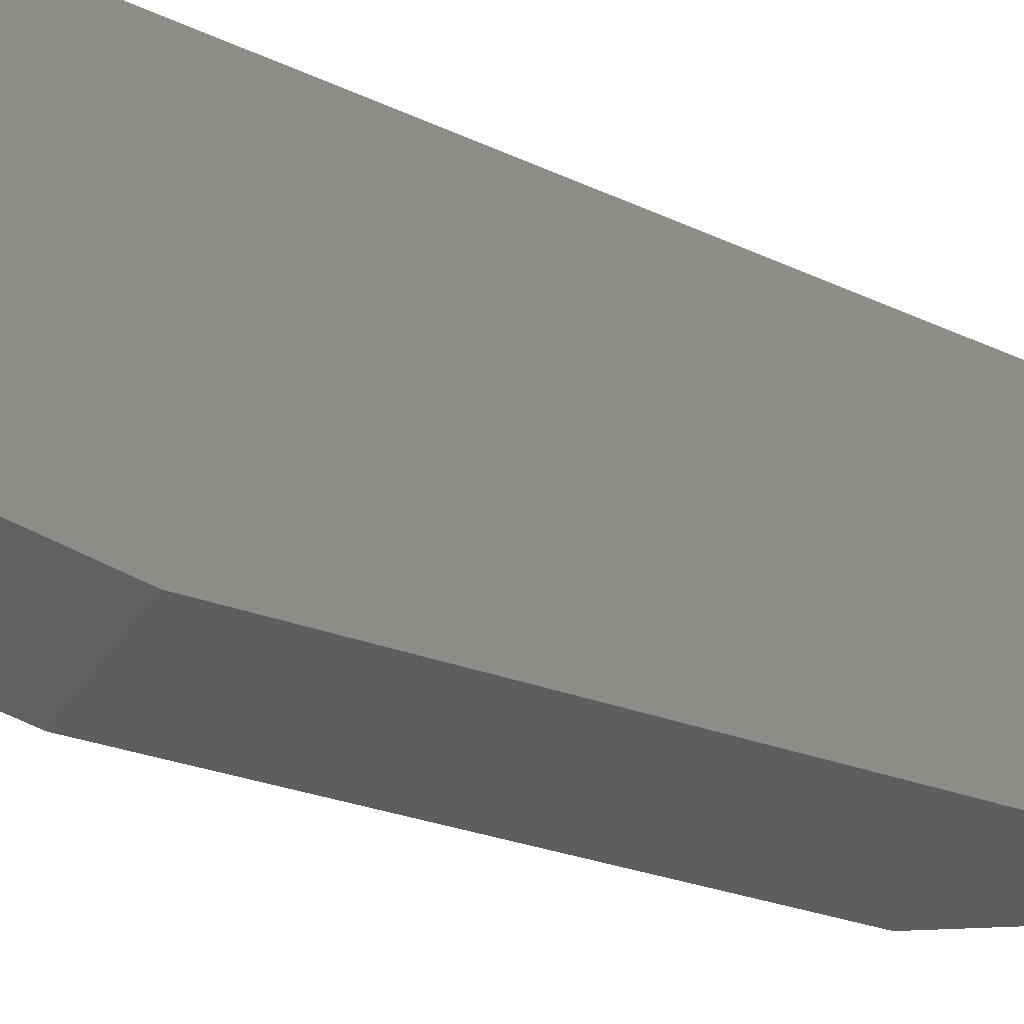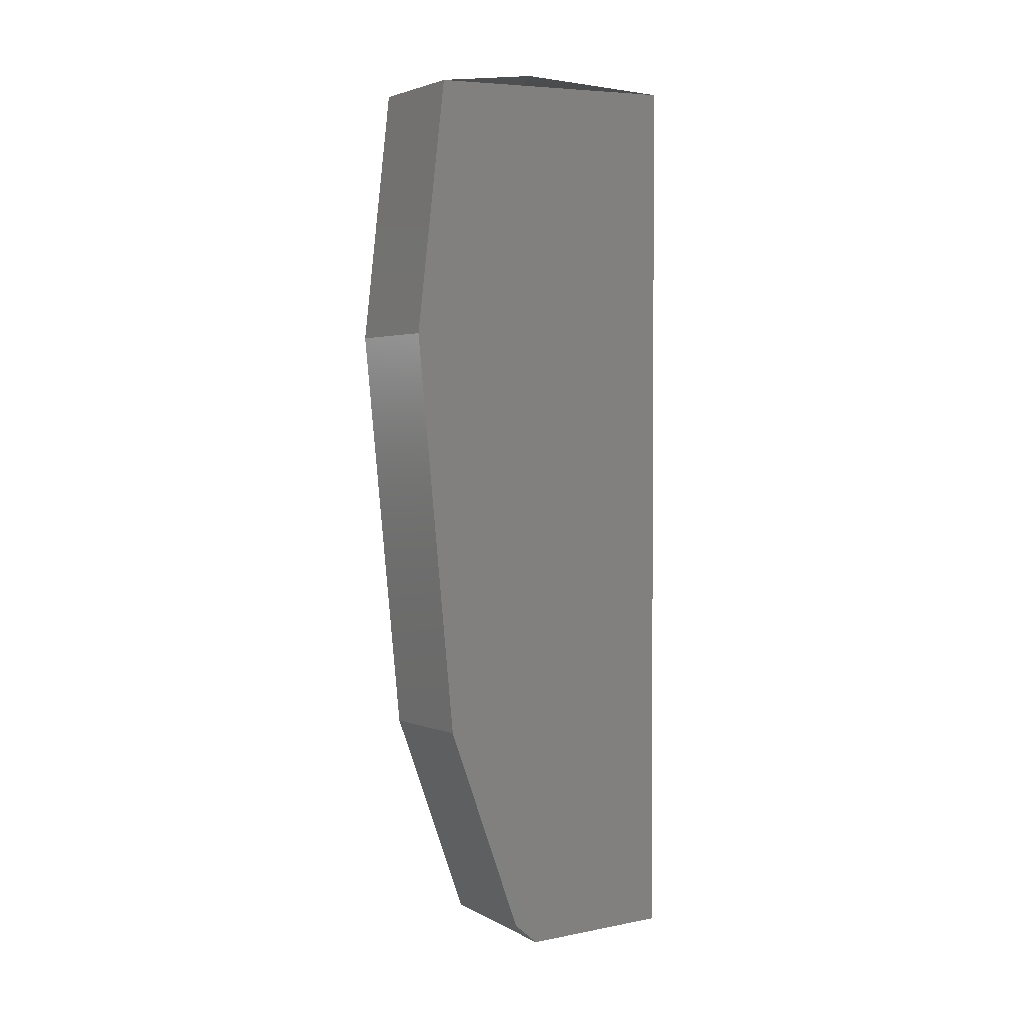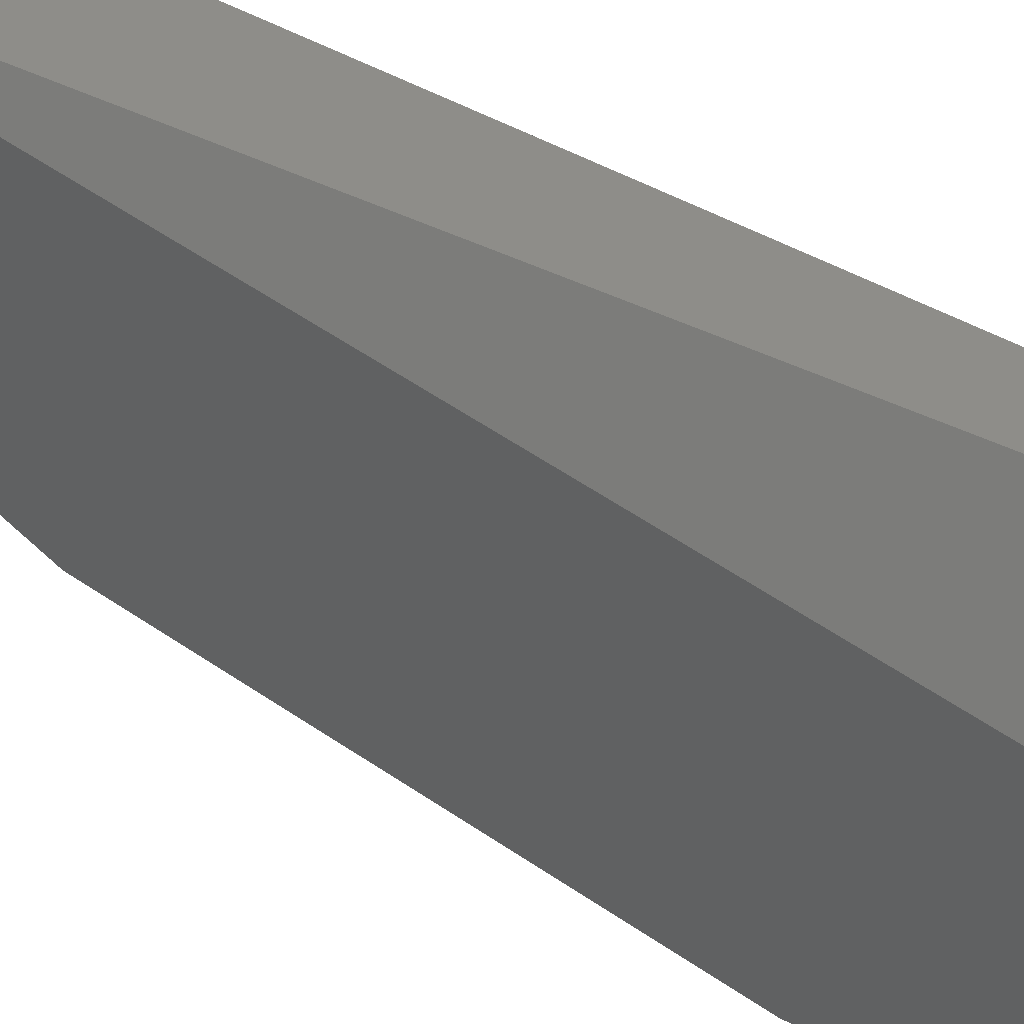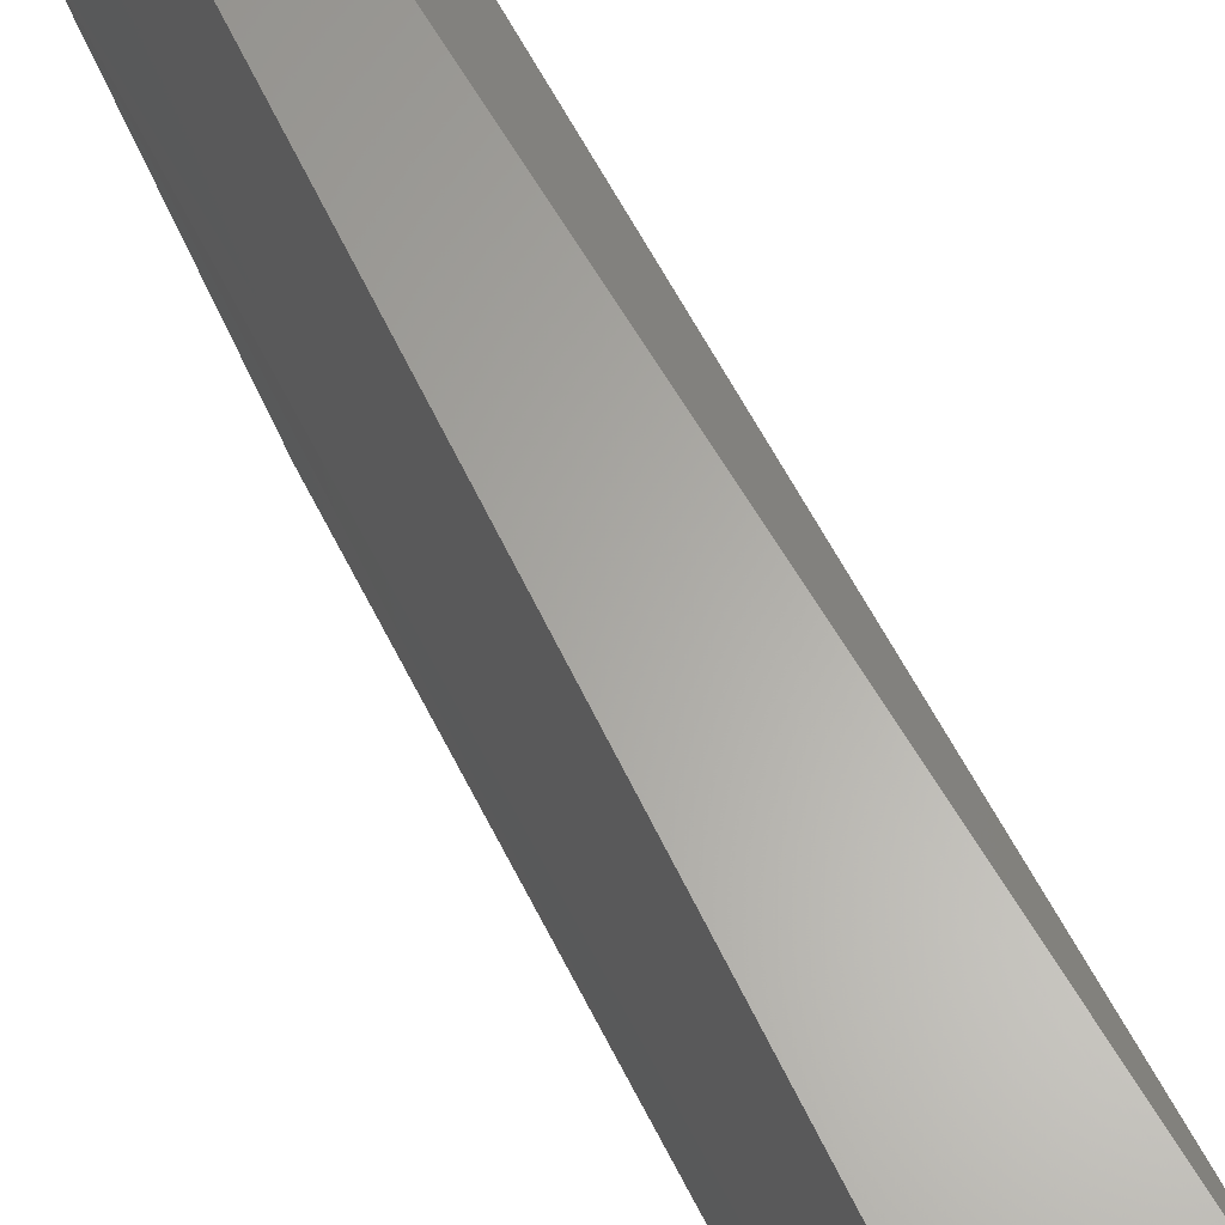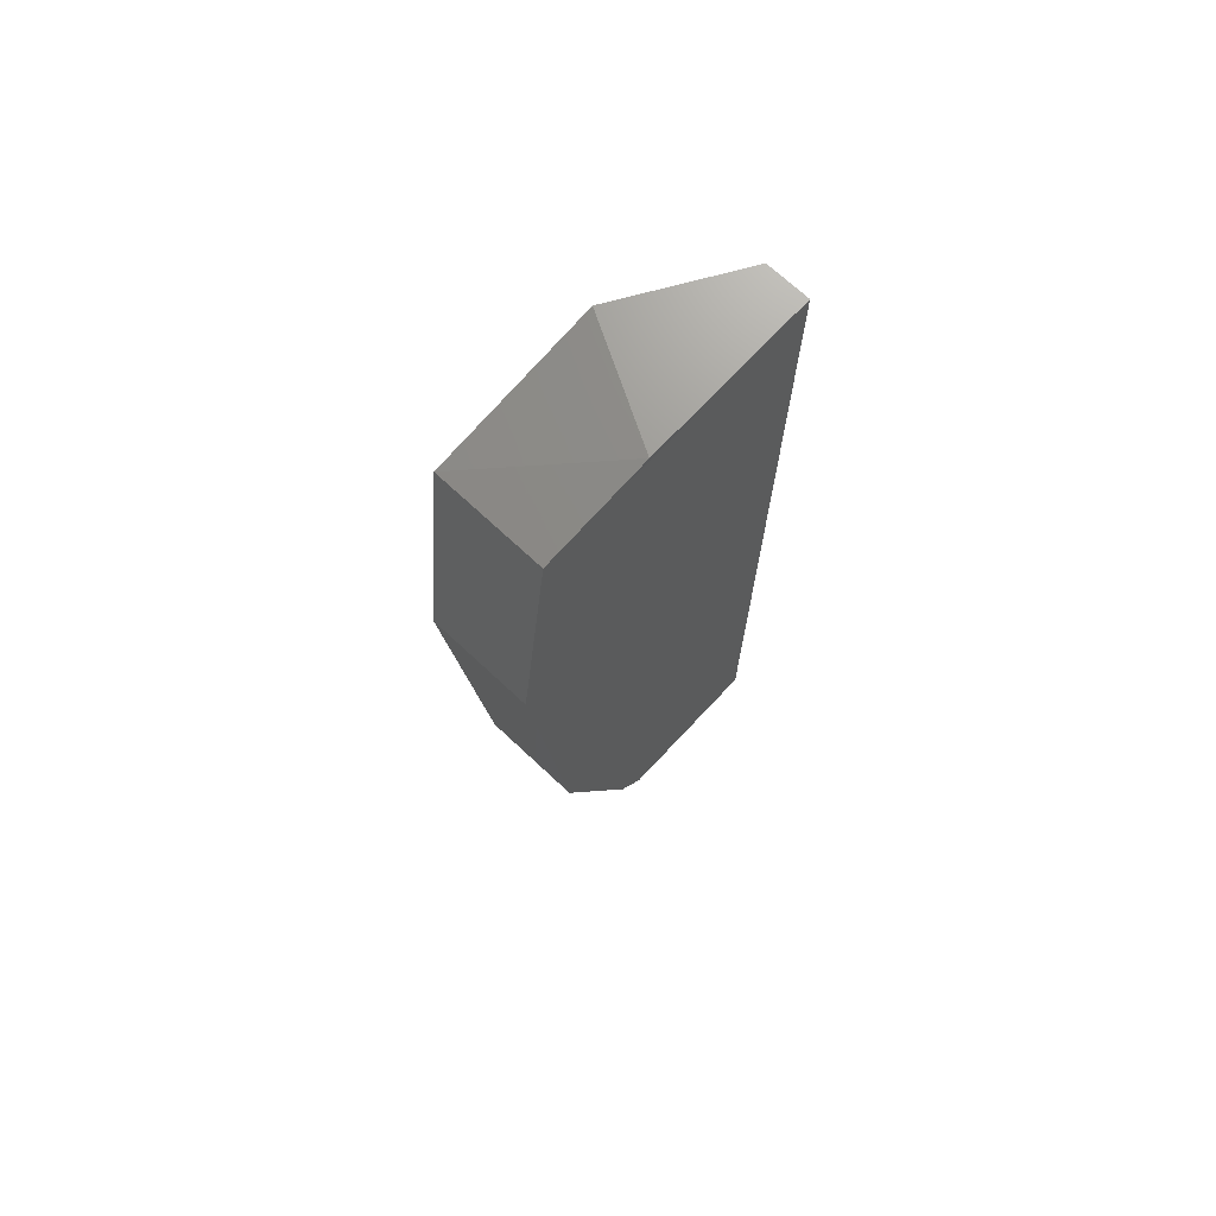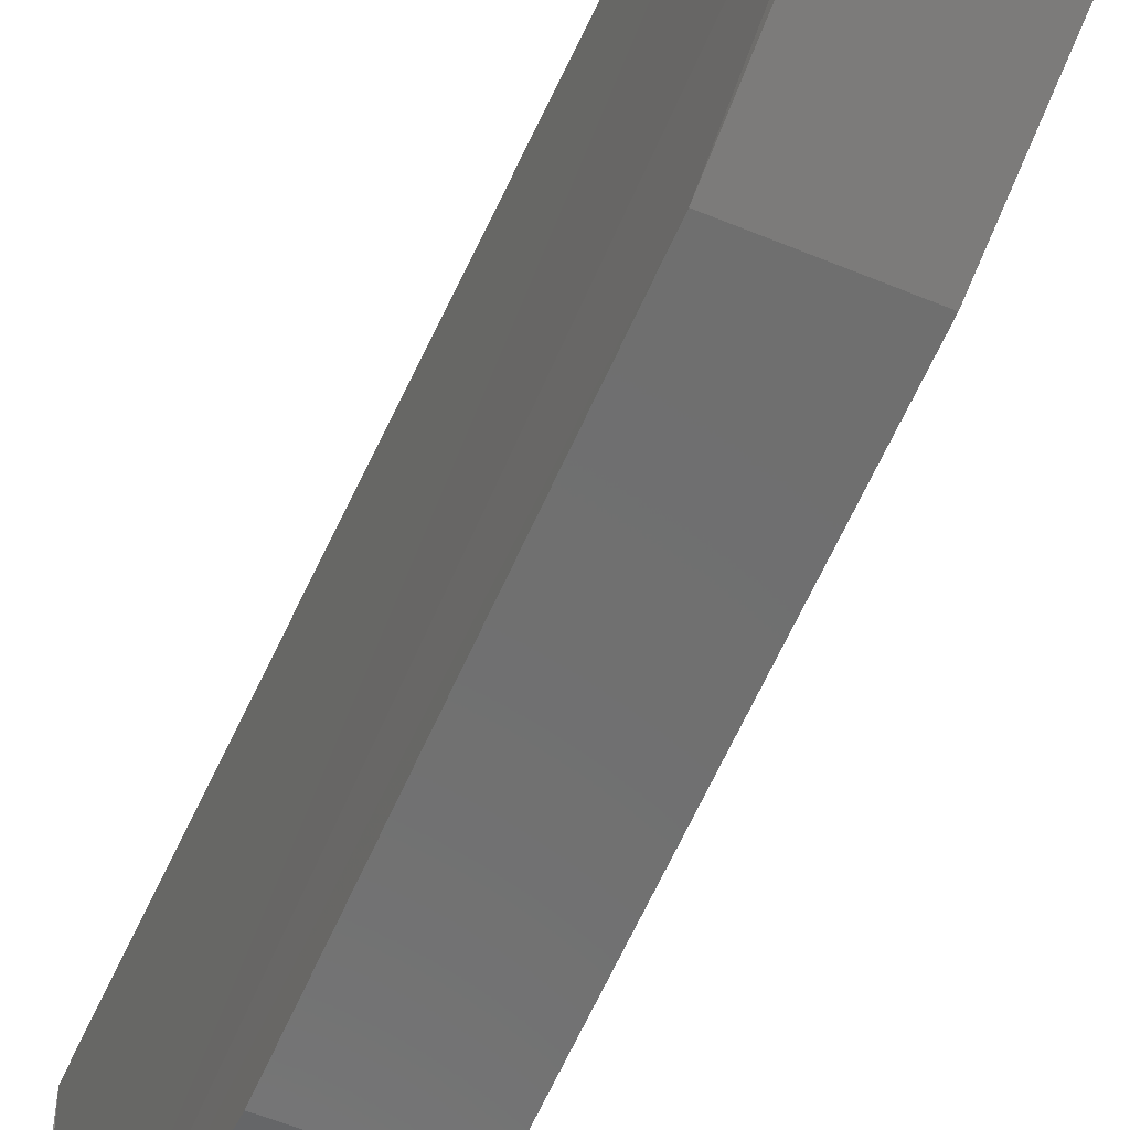
<metadata>
{"format":"stl","ext":"stl","renderer":"f3d","projection":"perspective","resolution":1024,"background":"white","views":[{"elev":-39.8,"azim":60.4,"up":"+Y"},{"elev":2.2,"azim":54.5,"up":"+Z"},{"elev":38.8,"azim":-52.3,"up":"+Y"},{"elev":63.1,"azim":154.3,"up":"+Y"},{"elev":70.7,"azim":43.1,"up":"+Z"},{"elev":-55.7,"azim":156.2,"up":"+Y"}]}
</metadata>
<code>
# stl→obj: 15 verts, 25 faces
v 0.7909 -0.2865 -0.4753
v 0.7908 -0.2889 -0.4957
v 0.7908 -0.2857 -0.5281
v 0.791 -0.2775 -0.5466
v 0.791 -0.2647 -0.5466
v 0.791 -0.2647 -0.474
v 0.7823 -0.2647 -0.5466
v 0.7877 -0.2647 -0.474
v 0.7825 -0.2794 -0.5449
v 0.7823 -0.2734 -0.474
v 0.7825 -0.2865 -0.4753
v 0.7826 -0.2857 -0.5281
v 0.7825 -0.2889 -0.4957
v 0.7908 -0.2794 -0.5449
v 0.791 -0.2781 -0.474
f 1 2 3
f 1 3 4
f 1 4 5
f 1 5 6
f 5 4 7
f 7 8 6
f 7 6 5
f 9 7 4
f 10 8 7
f 11 10 7
f 11 7 9
f 11 9 12
f 12 13 11
f 13 12 3
f 13 3 2
f 13 2 1
f 13 1 11
f 14 4 3
f 14 3 12
f 14 12 9
f 14 9 4
f 15 6 8
f 15 8 10
f 15 10 11
f 15 11 1

</code>
